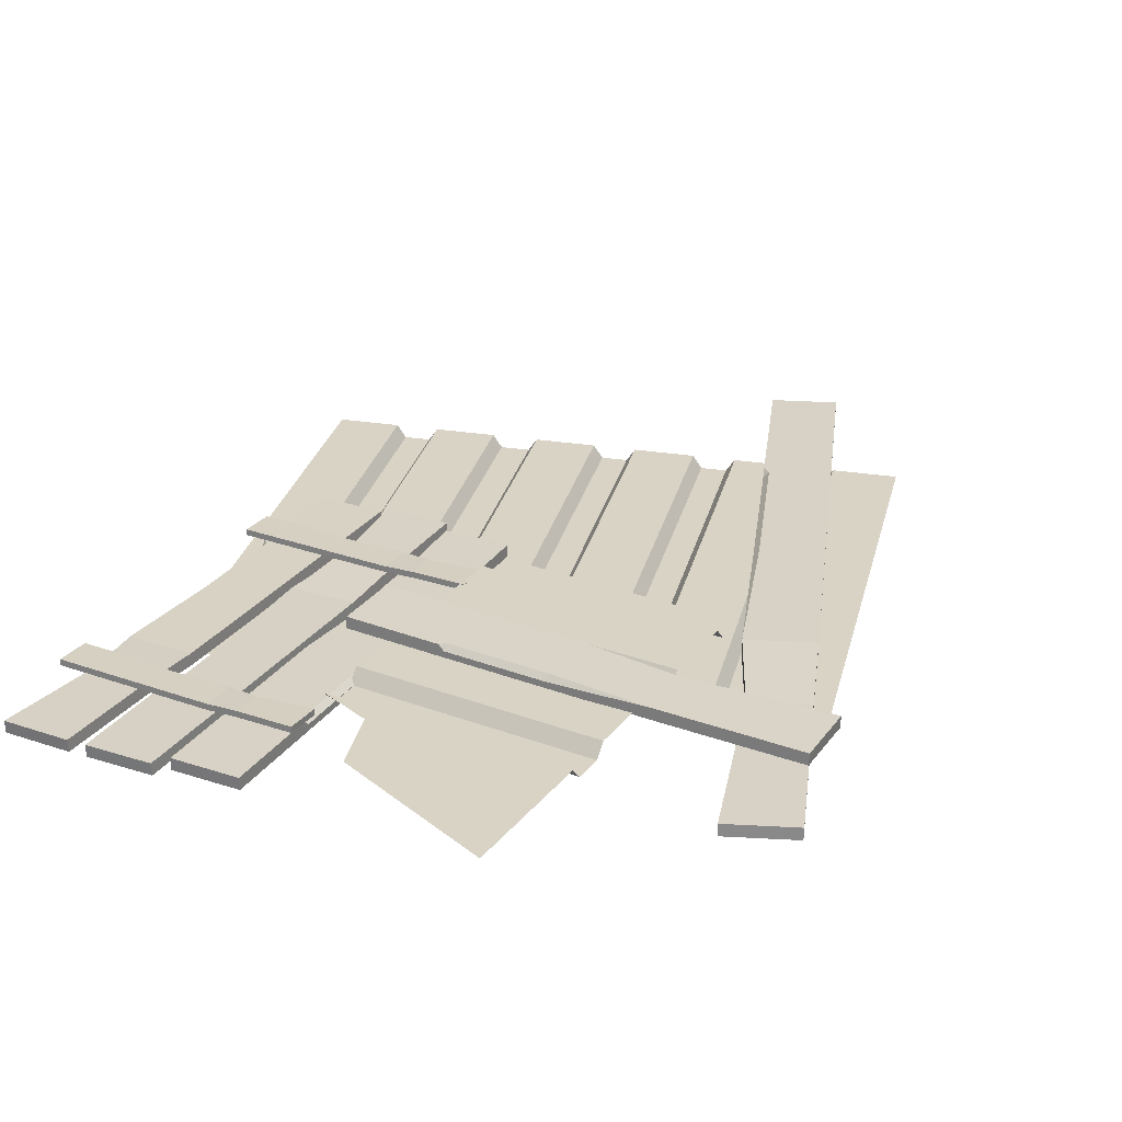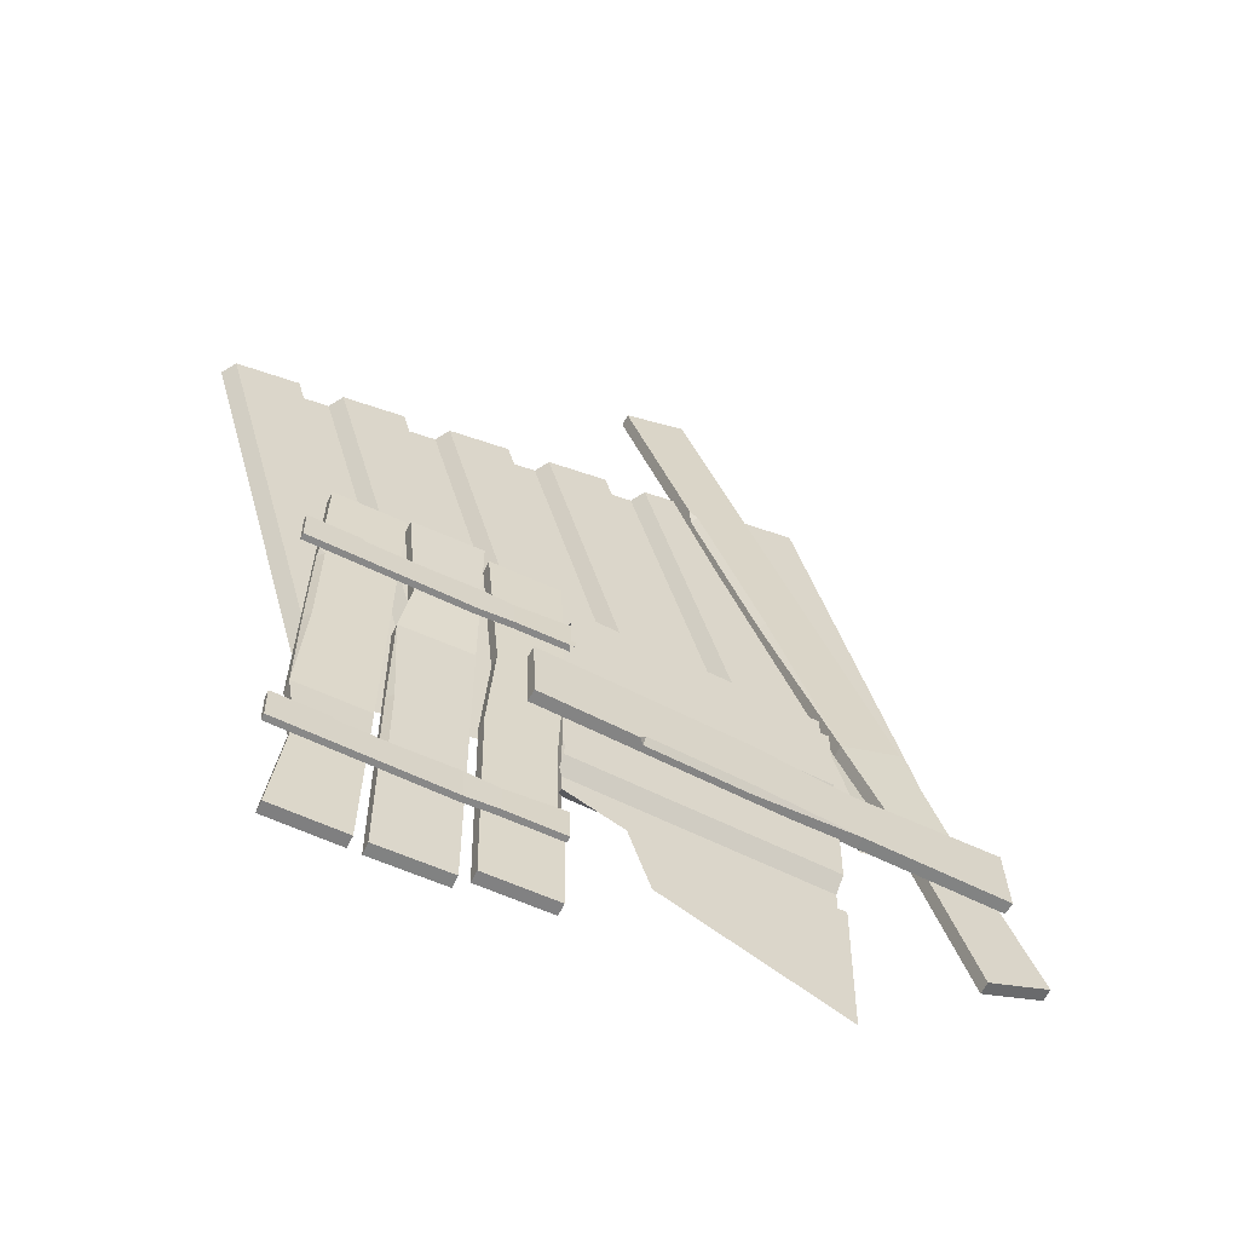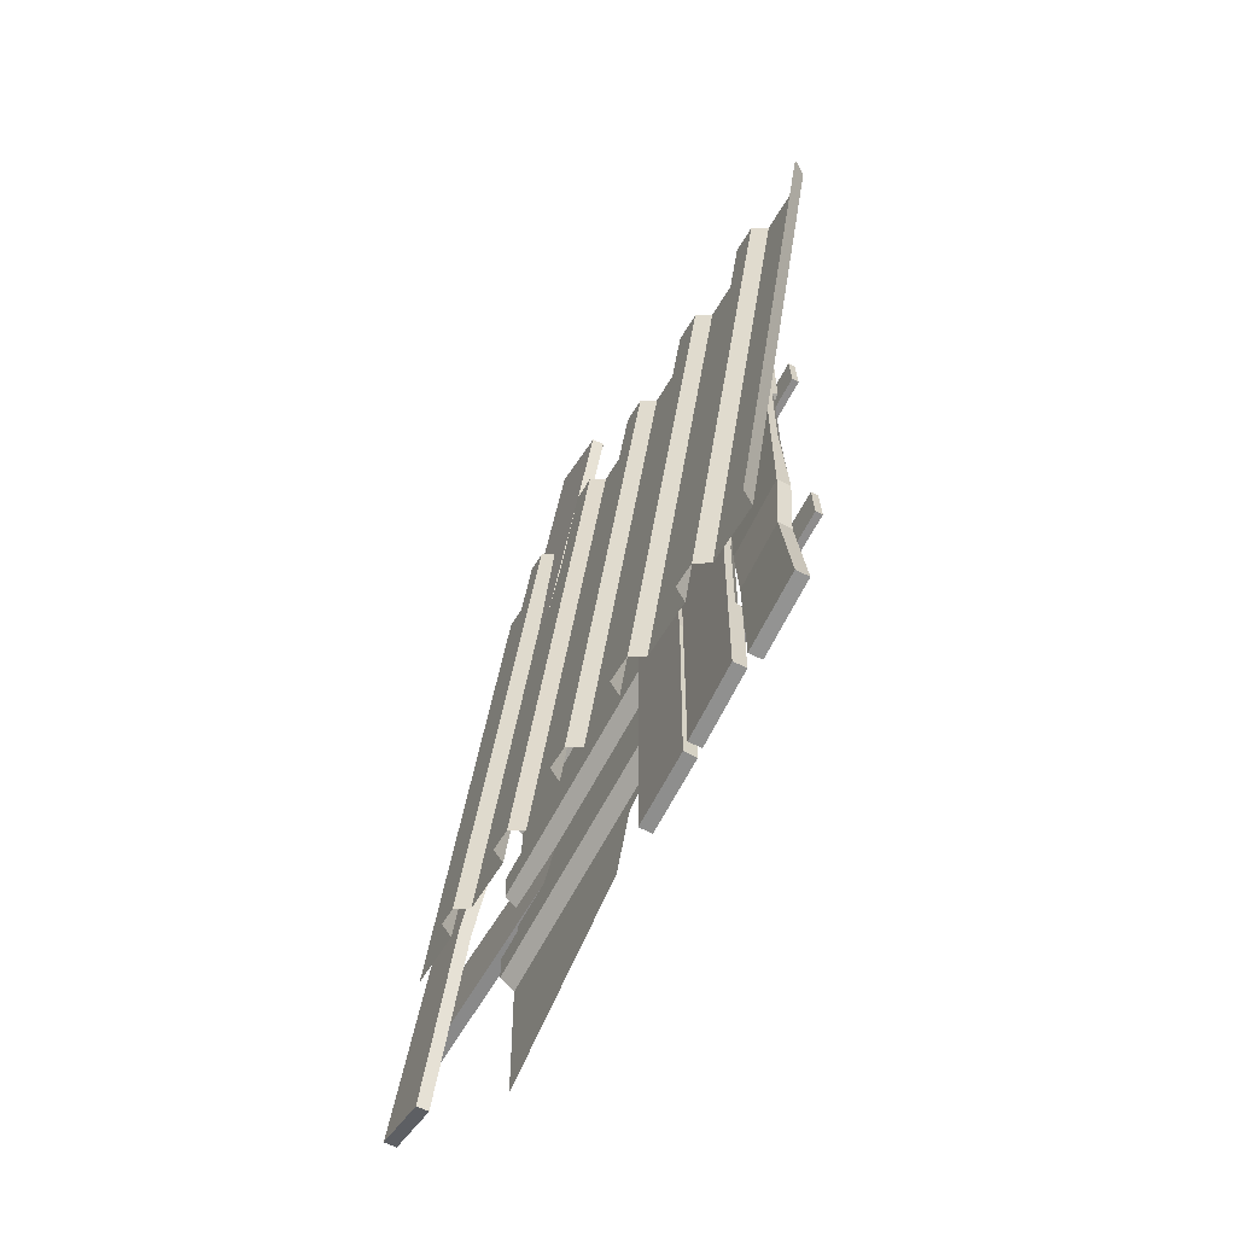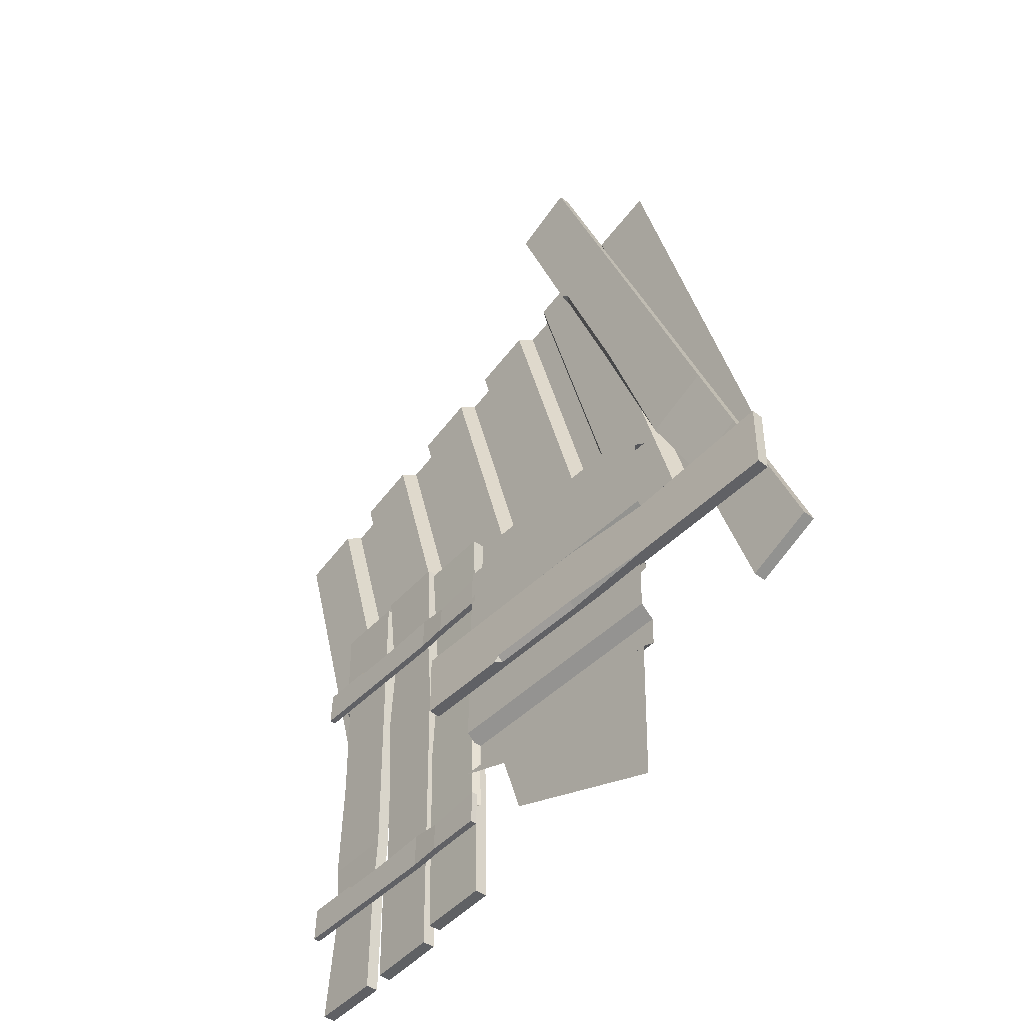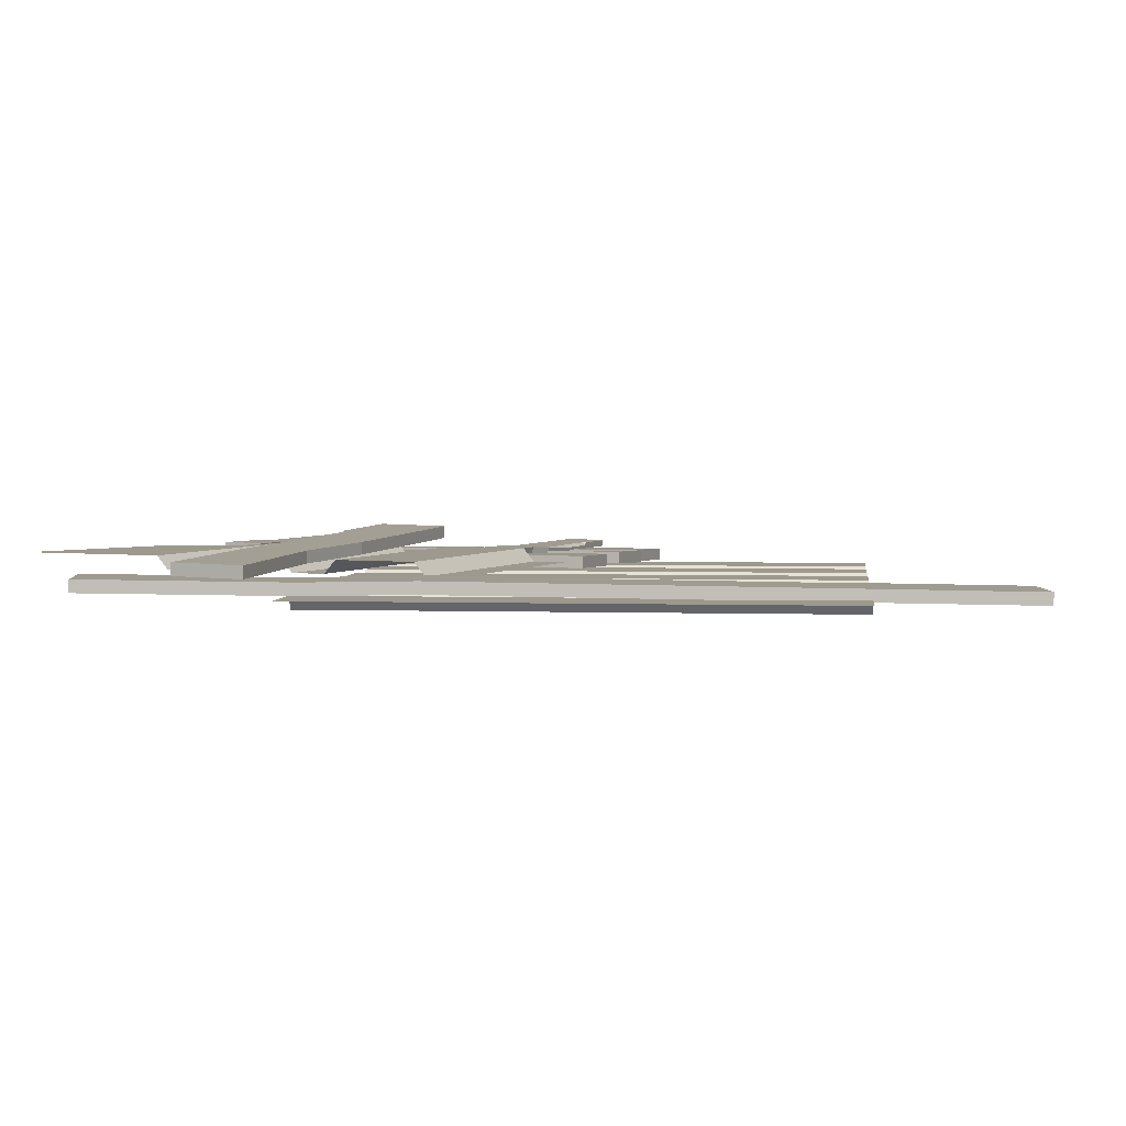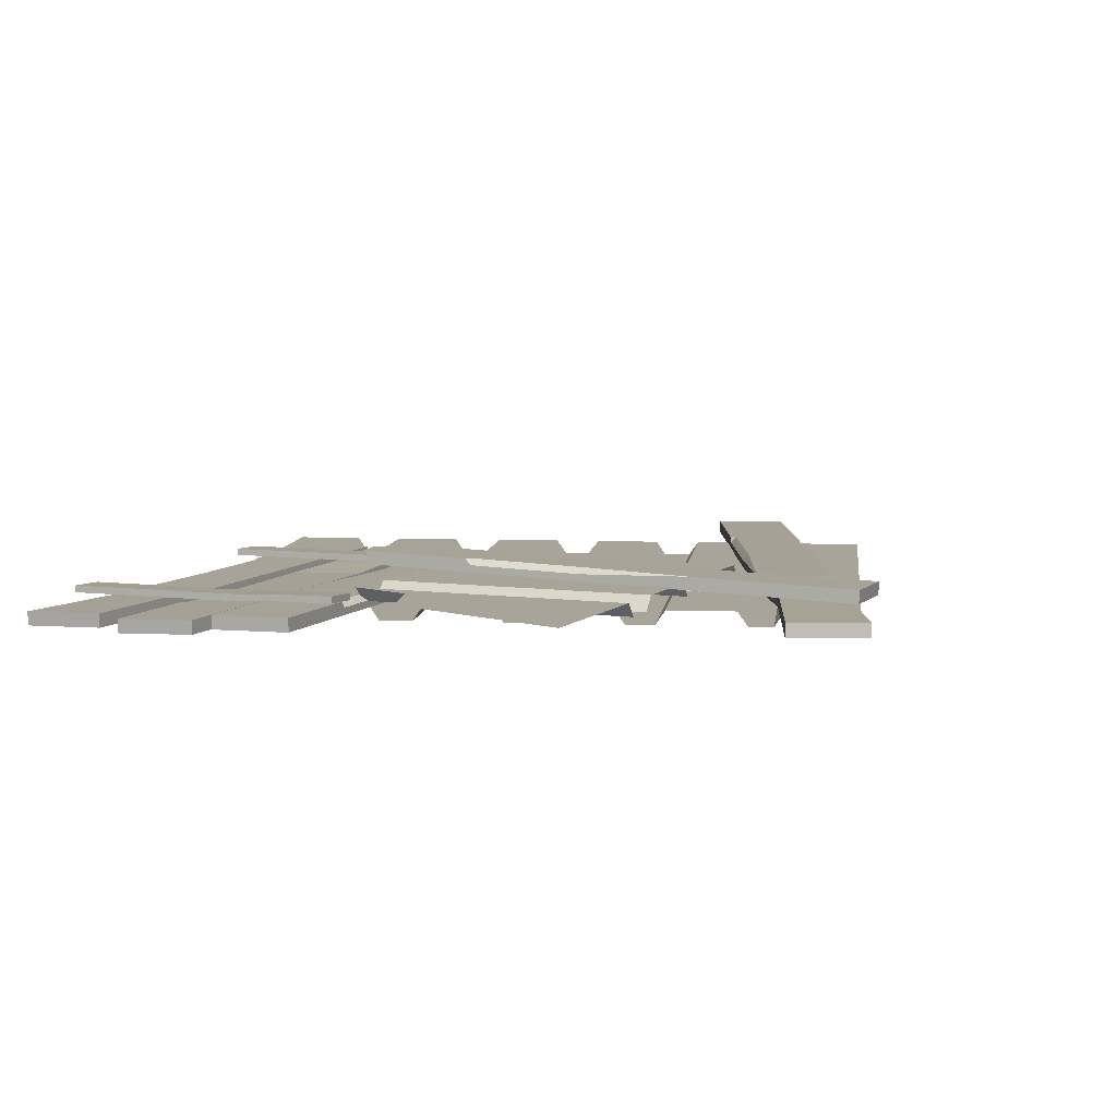
<metadata>
{"format":"obj","ext":"obj","renderer":"f3d","projection":"perspective","resolution":1024,"background":"white","views":[{"elev":28.3,"azim":-151.0,"up":"+Y"},{"elev":-60.9,"azim":153.2,"up":"+Z"},{"elev":-65.9,"azim":61.9,"up":"+Z"},{"elev":-45.6,"azim":-130.9,"up":"+Z"},{"elev":3.4,"azim":-68.4,"up":"+Y"},{"elev":7.1,"azim":-158.1,"up":"+Y"}]}
</metadata>
<code>
o Debris_Pile_Cube.319
v -0.6729 0.09122 -0.2647
v -0.8175 0.09028 -0.197
v -0.673 0.05903 -0.266
v -0.8176 0.05808 -0.1982
v -0.3703 0.08635 0.4614
v -0.3567 0.07137 0.4543
v -0.1706 0.07769 0.9201
v -0.1806 0.06303 0.8948
v -0.1942 0.07801 0.9019
v -0.3513 0.0764 0.9741
v -0.5274 0.08475 0.5336
v -0.1808 0.04596 0.8939
v -0.3569 0.0543 0.4533
v -0.5277 0.05255 0.5318
v -0.3517 0.04421 0.9724
v -0.7129 0.09354 0.06946
v -0.542 0.09528 -0.009033
v -0.1636 0.06751 1.444
v 0.007328 0.06925 1.365
v -0.5423 0.06309 -0.01076
v -0.7132 0.06134 0.06773
v 0.00696 0.03706 1.364
v -0.1639 0.03531 1.442
v -1.012 0.09765 -0.6866
v -0.8416 0.0994 -0.7657
v -0.8418 0.06721 -0.7669
v -1.012 0.06546 -0.6878
v -0.6706 0.01339 -0.2865
v -0.04957 0.01339 -0.459
v 0.1622 0.01339 -0.5179
v -0.3305 0.01339 -0.381
v -0.1187 0.01339 -0.4398
v -0.6114 0.01339 -0.3029
v -0.3997 0.01339 -0.3618
v 0.1387 0.0494 -0.5114
v -0.02575 0.0494 -0.4657
v -0.1421 0.0494 -0.4333
v -0.3065 0.0494 -0.3876
v -0.4228 0.0494 -0.3553
v -0.5872 0.0494 -0.3096
v -0.6943 0.0494 -0.2799
v -0.8672 0.0494 -0.2318
v 0.2013 0.01339 -0.5288
v 0.4521 0.01339 -0.5985
v 0.2404 0.01339 -0.5396
v 0.733 0.01339 -0.6765
v 0.5213 0.01339 -0.6177
v 0.2639 0.0494 -0.5462
v 0.4283 0.0494 -0.5918
v 0.5447 0.0494 -0.6242
v 0.7091 0.0494 -0.6699
v -0.3001 0.01339 1.047
v 0.321 0.01339 0.8743
v 0.5327 0.01339 0.8155
v 0.04005 0.01339 0.9524
v 0.2518 0.01339 0.8935
v -0.2409 0.01339 1.03
v -0.02913 0.01339 0.9716
v 0.5092 0.0494 0.822
v 0.3448 0.0494 0.8677
v 0.2284 0.0494 0.9
v 0.06403 0.0494 0.9457
v -0.05231 0.0494 0.978
v -0.2167 0.0494 1.024
v -0.3237 0.0494 1.053
v -0.4967 0.0494 1.102
v 0.5718 0.01339 0.8046
v 0.8227 0.01339 0.7349
v 0.6109 0.01339 0.7937
v 1.104 0.01339 0.6568
v 0.8918 0.01339 0.7157
v 0.6344 0.0494 0.7872
v 0.7988 0.0494 0.7415
v 0.9152 0.0494 0.7092
v 1.08 0.0494 0.6635
v 0.4043 0.07471 0.1518
v 0.5918 0.06758 0.1508
v 0.5931 0.09976 0.151
v 0.4055 0.1069 0.1521
v 0.3912 0.05987 -1.162
v 0.5787 0.05276 -1.163
v 0.3976 0.06161 -0.3139
v 0.5852 0.0545 -0.3153
v 0.5799 0.08495 -1.163
v 0.3924 0.09206 -1.162
v 0.5864 0.08668 -0.3154
v 0.3988 0.0938 -0.314
v 0.3575 0.06935 -1.134
v 0.1699 0.07295 -1.13
v 0.1705 0.1051 -1.13
v 0.3581 0.1016 -1.134
v 0.39 0.06873 0.1225
v 0.2024 0.07232 0.1251
v 0.3506 0.06948 -0.2916
v 0.1868 0.07262 -0.2823
v 0.203 0.1045 0.1251
v 0.3906 0.1009 0.1225
v 0.1874 0.1048 -0.2823
v 0.3513 0.1017 -0.2916
v 0.3934 0.06047 -0.8719
v 0.3954 0.06102 -0.6002
v 0.583 0.05391 -0.6016
v 0.5809 0.05335 -0.8733
v 0.3967 0.09321 -0.6002
v 0.3946 0.09265 -0.872
v 0.567 0.08611 -0.8733
v 0.5816 0.07042 -0.8734
v 0.582 0.08551 -0.8885
v 0.5836 0.07097 -0.6016
v 0.5691 0.08667 -0.6015
v 0.3688 0.06913 -0.5677
v 0.3631 0.06924 -0.8519
v 0.1755 0.07284 -0.8482
v 0.1812 0.07273 -0.564
v 0.3637 0.1014 -0.8519
v 0.3694 0.1013 -0.5677
v 0.1968 0.1046 -0.5643
v 0.1815 0.08991 -0.564
v 0.1758 0.09002 -0.8482
v 0.1911 0.1048 -0.8485
v 0.1758 0.105 -0.8632
v 0.401 0.07021 -0.1501
v 0.5602 0.06361 -0.1506
v 0.4022 0.1024 -0.1498
v 0.5614 0.09579 -0.1504
v 0.6145 0.06525 -1.181
v 0.8021 0.05979 -1.18
v 0.8031 0.09197 -1.181
v 0.6154 0.09743 -1.182
v 0.6006 0.06943 0.1325
v 0.7882 0.06399 0.1341
v 0.6076 0.05888 -0.7152
v 0.7952 0.05344 -0.7136
v 0.7892 0.09618 0.1337
v 0.6015 0.1016 0.1321
v 0.7962 0.08563 -0.714
v 0.6086 0.09107 -0.7156
v 0.603 0.06583 -0.1573
v 0.6053 0.06244 -0.429
v 0.7929 0.057 -0.4274
v 0.7906 0.06038 -0.1556
v 0.6062 0.09464 -0.4294
v 0.6039 0.09802 -0.1577
v 0.7764 0.09301 -0.1562
v 0.7911 0.07745 -0.1559
v 0.7914 0.09276 -0.1409
v 0.7934 0.07407 -0.4276
v 0.7787 0.08963 -0.4279
v 0.611 0.06512 -0.8792
v 0.7703 0.05993 -0.8785
v 0.612 0.0973 -0.8799
v 0.7712 0.09211 -0.8792
v 0.1718 0.1082 -0.1481
v 0.1723 0.1046 -0.05272
v 0.1722 0.121 -0.0521
v 0.1716 0.1246 -0.1475
v 0.8398 0.1007 -0.1548
v 0.8405 0.09708 -0.05939
v 0.4086 0.1016 -0.1515
v 0.4093 0.09797 -0.05611
v 0.8406 0.1135 -0.05877
v 0.8398 0.1171 -0.1542
v 0.4094 0.1143 -0.05549
v 0.4087 0.118 -0.1509
v 0.6924 0.101 -0.1537
v 0.5542 0.1013 -0.1526
v 0.5549 0.09767 -0.05722
v 0.6931 0.09739 -0.05827
v 0.5543 0.1177 -0.152
v 0.6925 0.1174 -0.153
v 0.6931 0.114 -0.06534
v 0.6932 0.1061 -0.05794
v 0.7009 0.1137 -0.05771
v 0.555 0.1063 -0.05689
v 0.5549 0.1143 -0.06429
v 0.3253 0.106 -0.1498
v 0.3256 0.1026 -0.06882
v 0.3252 0.1223 -0.1492
v 0.3254 0.119 -0.0682
v 0.1718 0.1082 -0.921
v 0.1723 0.1046 -0.8256
v 0.1722 0.121 -0.825
v 0.1716 0.1246 -0.9204
v 0.8398 0.1007 -0.9276
v 0.8405 0.09708 -0.8322
v 0.4086 0.1016 -0.9244
v 0.4093 0.09797 -0.829
v 0.8406 0.1135 -0.8316
v 0.8398 0.1171 -0.927
v 0.4094 0.1143 -0.8283
v 0.4087 0.118 -0.9237
v 0.6924 0.101 -0.9265
v 0.5542 0.1013 -0.9255
v 0.5549 0.09767 -0.8301
v 0.6931 0.09739 -0.8311
v 0.5543 0.1177 -0.9248
v 0.6925 0.1174 -0.9259
v 0.6931 0.114 -0.8382
v 0.6932 0.1061 -0.8308
v 0.7009 0.1137 -0.8306
v 0.555 0.1063 -0.8297
v 0.5549 0.1143 -0.8371
v 0.3253 0.106 -0.9226
v 0.3256 0.1026 -0.8417
v 0.3252 0.1223 -0.922
v 0.3254 0.119 -0.8411
v 0.296 0.1409 -0.3183
v 0.2912 0.1447 -0.5059
v 0.2902 0.1768 -0.5052
v 0.295 0.1731 -0.3176
v -0.9196 0.1015 -0.2783
v -0.9234 0.1053 -0.4659
v -0.519 0.1151 -0.3202
v -0.5292 0.1182 -0.4839
v -0.9244 0.1375 -0.4653
v -0.9206 0.1337 -0.2777
v -0.5302 0.1504 -0.4833
v -0.52 0.1473 -0.3195
v -0.2517 0.1232 -0.3036
v 0.02334 0.1321 -0.311
v 0.01851 0.1359 -0.4986
v -0.2565 0.127 -0.4912
v 0.02233 0.1643 -0.3103
v -0.2527 0.1554 -0.303
v -0.2571 0.1589 -0.4755
v -0.2571 0.1442 -0.4909
v 0.01797 0.153 -0.4982
v 0.01788 0.1677 -0.4829
v 0.03203 0.1685 -0.4983
v 0.1926 0.08857 -0.7252
v 0.1815 0.08857 0.08314
v 0.1865 0.08857 -0.2825
v 0.1827 0.08857 -0.006898
v 0.1915 0.08857 -0.6481
v 0.1878 0.08857 -0.3725
v 0.1831 0.1237 -0.03728
v 0.1861 0.1237 -0.2513
v 0.1882 0.1237 -0.4027
v 0.1911 0.1237 -0.6167
v -0.4821 0.08857 -0.7345
v -0.4886 0.1237 -0.2591
v -0.4932 0.08857 0.0748
v -0.4882 0.08857 -0.2899
v -0.492 0.08857 -0.01431
v -0.4832 0.08857 -0.6546
v -0.4869 0.08857 -0.379
v -0.4915 0.1237 -0.0451
v -0.4836 0.1237 -0.6238
v -0.4865 0.1237 -0.4098
v 0.193 0.1237 -0.756
v -0.4735 0.1237 -1.159
v 0.04313 0.1237 -0.8092
v -0.4816 0.1237 -0.7653
v -0.0173 0.08857 -0.7281
v -0.02718 0.08857 -0.009203
v -0.02216 0.08857 -0.3745
v -0.02676 0.1237 -0.03971
v -0.02174 0.1237 -0.4049
v -0.02382 0.1237 -0.2537
v -0.02842 0.08857 0.08055
v -0.02339 0.08857 -0.2848
v -0.01837 0.08857 -0.6501
v -0.0188 0.1237 -0.6189
v -0.01688 0.1237 -0.7589
v -0.01378 0.1237 -0.984
f 18 19 7 9 10
f 23 22 19 18
f 21 16 2 4
f 24 2 1 25
f 21 14 11 16
f 13 20 17 6
f 13 12 15 14
f 6 17 5
f 15 23 18 10
f 27 24 25 26
f 9 7 8
f 22 12 8 7 19
f 23 15 12 22
f 11 5 17 16
f 6 8 12 13
f 3 1 17 20
f 9 8 6 5
f 2 16 17 1
f 14 21 20 13
f 4 3 20 21
f 4 2 24 27
f 26 25 1 3
f 10 11 14 15
f 11 10 9 5
f 27 26 3 4
f 122 82 83 123
f 124 125 86 87
f 122 76 79 124
f 76 77 78 79
f 123 83 86 125
f 104 87 86 110
f 101 102 83 82
f 80 85 84 81
f 102 109 86 83
f 94 111 116 99
f 111 94 95 114
f 88 89 90 91
f 91 90 121 120 115
f 92 93 95 94
f 97 99 98 96
f 94 99 97 92
f 92 97 96 93
f 93 96 98 95
f 109 102 103 107
f 100 105 85 80
f 82 87 104 101
f 81 84 108 107 103
f 105 100 101 104
f 85 105 106 108 84
f 102 101 100 103
f 80 81 103 100
f 106 107 108
f 109 110 86
f 106 110 109 107
f 104 110 106 105
f 89 113 119 121 90
f 114 95 98 118
f 112 88 91 115
f 117 116 115 120
f 112 115 116 111
f 116 117 98 99
f 111 114 113 112
f 88 112 113 89
f 117 118 98
f 119 120 121
f 117 120 119 118
f 114 118 119 113
f 77 123 125 78
f 82 122 124 87
f 79 78 125 124
f 76 122 123 77
f 149 150 133 132
f 151 137 136 152
f 149 151 129 126
f 126 129 128 127
f 150 152 136 133
f 142 148 136 137
f 139 132 133 140
f 130 131 134 135
f 140 133 136 147
f 147 145 141 140
f 138 130 135 143
f 132 139 142 137
f 131 141 145 146 134
f 143 142 139 138
f 135 134 146 144 143
f 140 141 138 139
f 130 138 141 131
f 144 146 145
f 147 136 148
f 144 145 147 148
f 142 143 144 148
f 127 128 152 150
f 132 137 151 149
f 129 151 152 128
f 126 127 150 149
f 176 159 160 177
f 178 179 163 164
f 176 153 156 178
f 153 154 155 156
f 177 160 163 179
f 169 164 163 175
f 166 167 160 159
f 157 162 161 158
f 167 174 163 160
f 174 167 168 172
f 165 170 162 157
f 159 164 169 166
f 158 161 173 172 168
f 170 165 166 169
f 162 170 171 173 161
f 167 166 165 168
f 157 158 168 165
f 171 172 173
f 174 175 163
f 171 175 174 172
f 169 175 171 170
f 154 177 179 155
f 159 176 178 164
f 156 155 179 178
f 153 176 177 154
f 203 186 187 204
f 205 206 190 191
f 203 180 183 205
f 180 181 182 183
f 204 187 190 206
f 196 191 190 202
f 193 194 187 186
f 184 189 188 185
f 194 201 190 187
f 201 194 195 199
f 192 197 189 184
f 186 191 196 193
f 185 188 200 199 195
f 197 192 193 196
f 189 197 198 200 188
f 194 193 192 195
f 184 185 195 192
f 198 199 200
f 201 202 190
f 198 202 201 199
f 196 202 198 197
f 181 204 206 182
f 186 203 205 191
f 183 182 206 205
f 180 203 204 181
f 213 219 224 218
f 219 213 214 222
f 207 208 209 210
f 210 209 229 228 223
f 211 212 214 213
f 216 218 217 215
f 213 218 216 211
f 211 216 215 212
f 212 215 217 214
f 208 221 227 229 209
f 222 214 217 226
f 220 207 210 223
f 225 224 223 228
f 220 223 224 219
f 224 225 217 218
f 219 222 221 220
f 207 220 221 208
f 225 226 217
f 227 228 229
f 225 228 227 226
f 222 226 227 221
f 52 28 41 65
f 34 58 55 31
f 30 54 67 43
f 57 64 40 33
f 37 61 56 32
f 64 63 39 40
f 53 60 36 29
f 35 59 54 30
f 39 63 58 34
f 62 61 37 38
f 60 59 35 36
f 28 52 57 33
f 32 56 53 29
f 65 41 42 66
f 70 46 51 75
f 43 67 69 45
f 47 71 74 50
f 68 44 49 73
f 45 69 72 48
f 75 51 50 74
f 73 49 48 72
f 44 68 71 47
f 55 62 38 31
f 261 232 235 256
f 260 231 233 255
f 255 233 236 257
f 262 234 230 254
f 256 235 238 258
f 261 243 241 259
f 263 248 249 258
f 259 241 247 257
f 262 245 248 263
f 254 264 253 240
f 264 265 251 253
f 250 252 264
f 230 250 264 254
f 234 262 263 239
f 237 259 257 236
f 239 263 258 238
f 232 261 259 237
f 246 256 258 249
f 245 262 254 240
f 244 255 257 247
f 242 260 255 244
f 243 261 256 246
f 264 252 265

</code>
